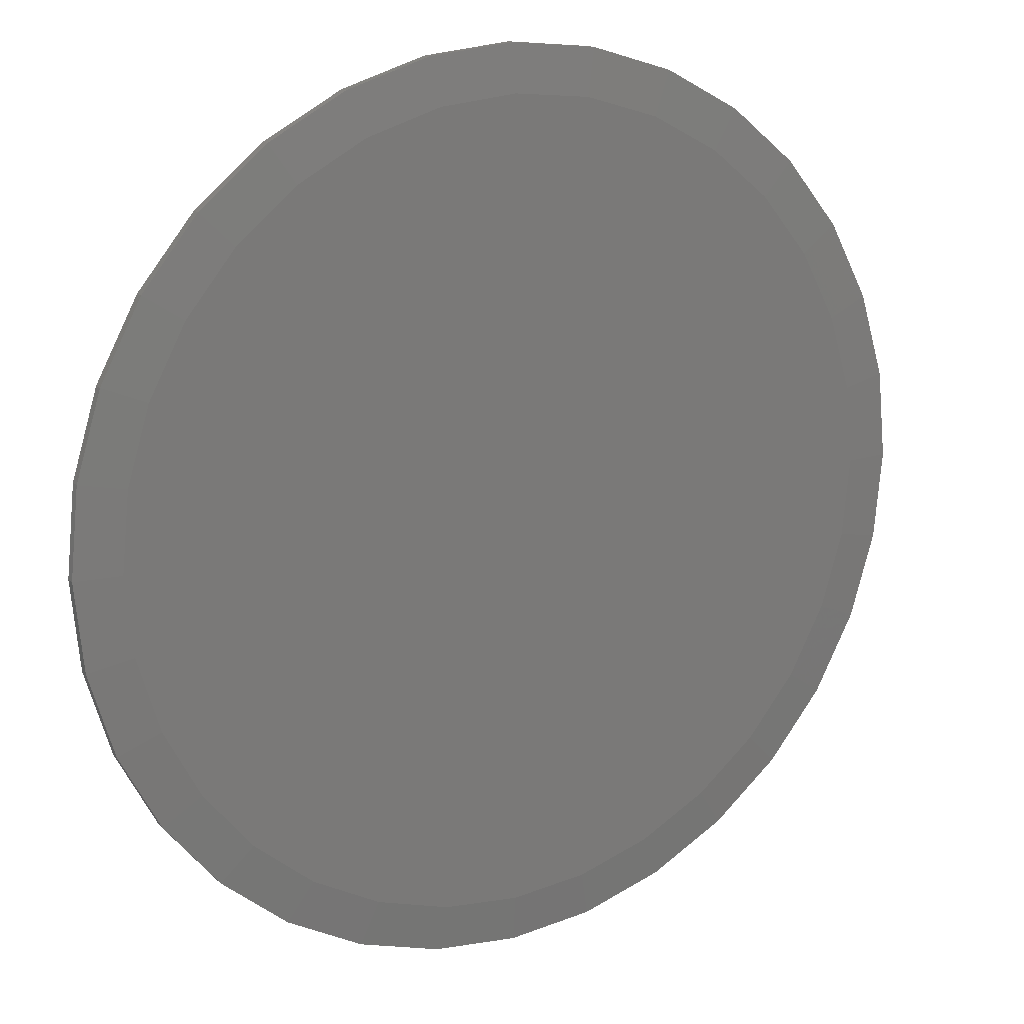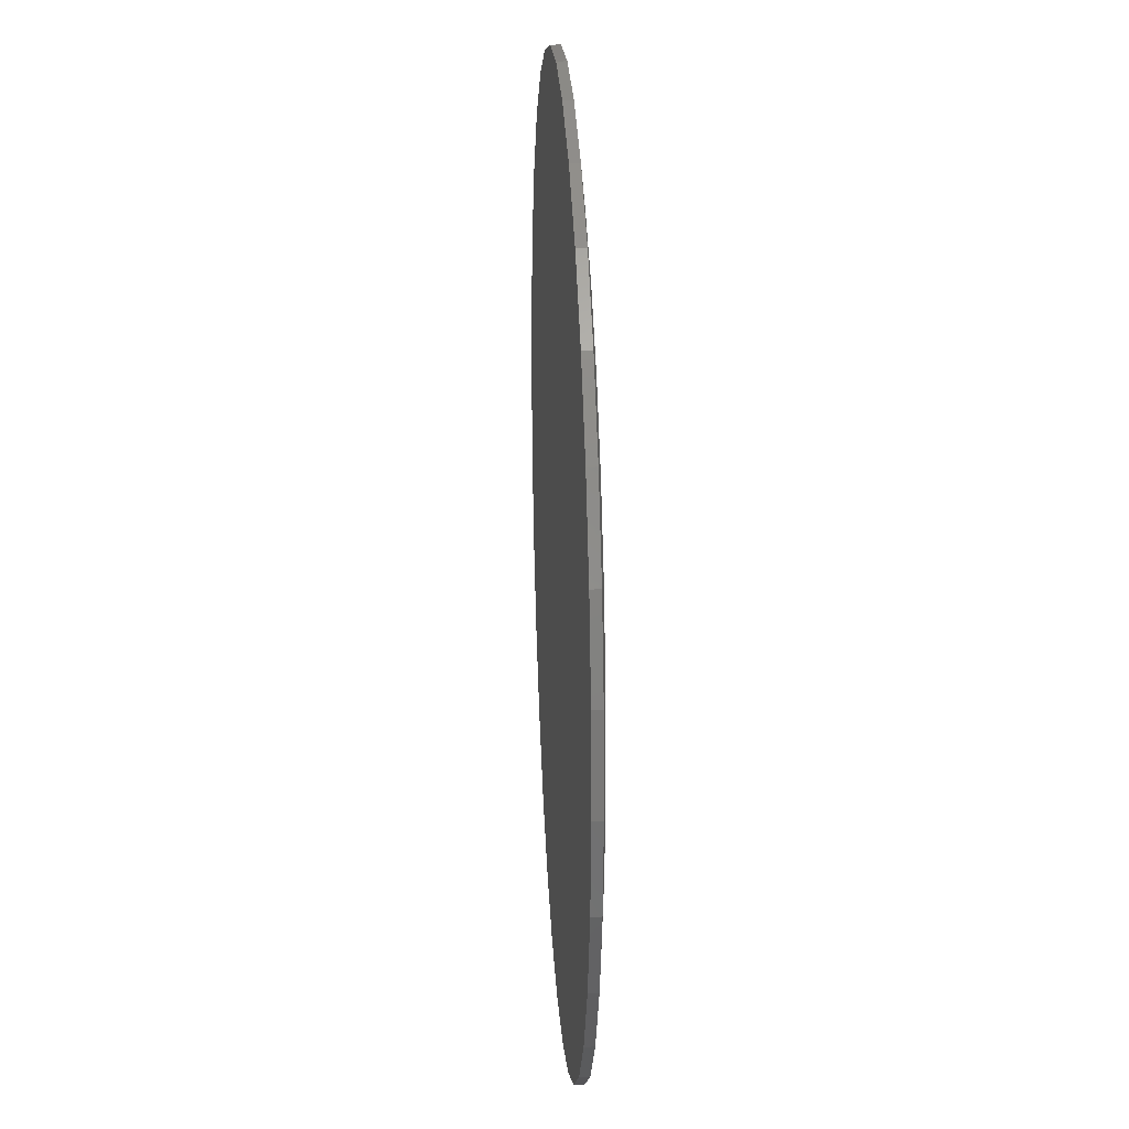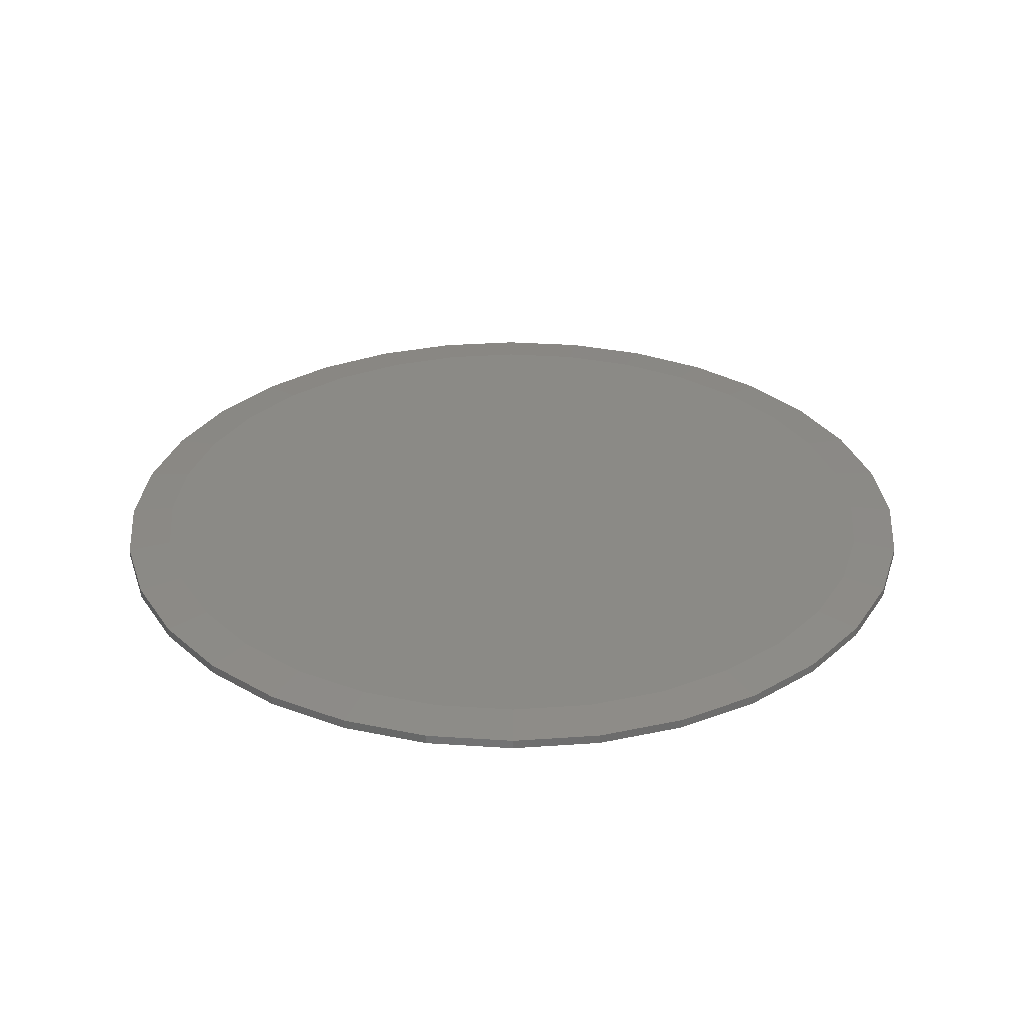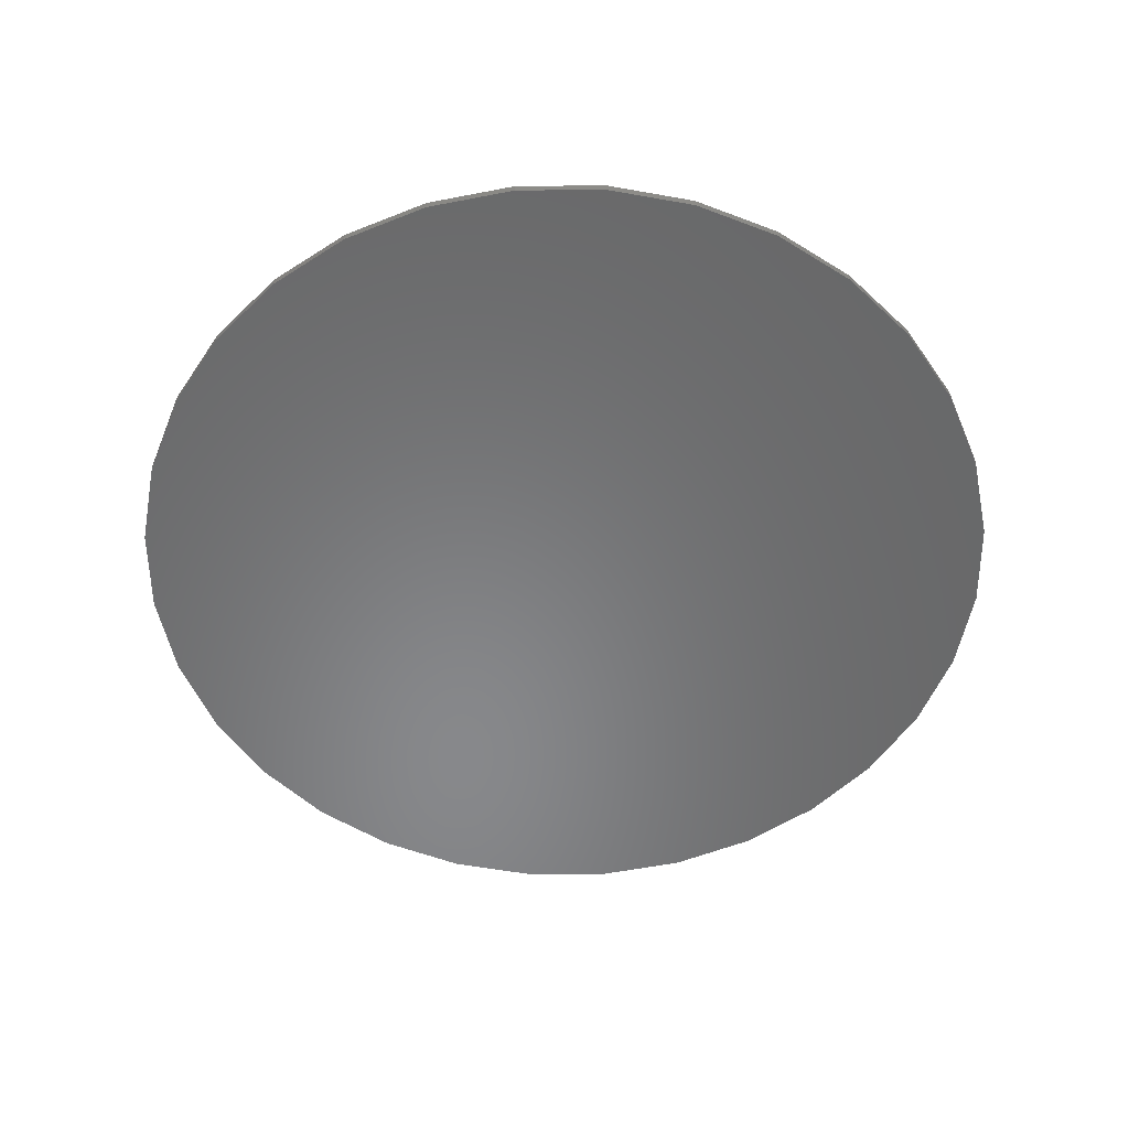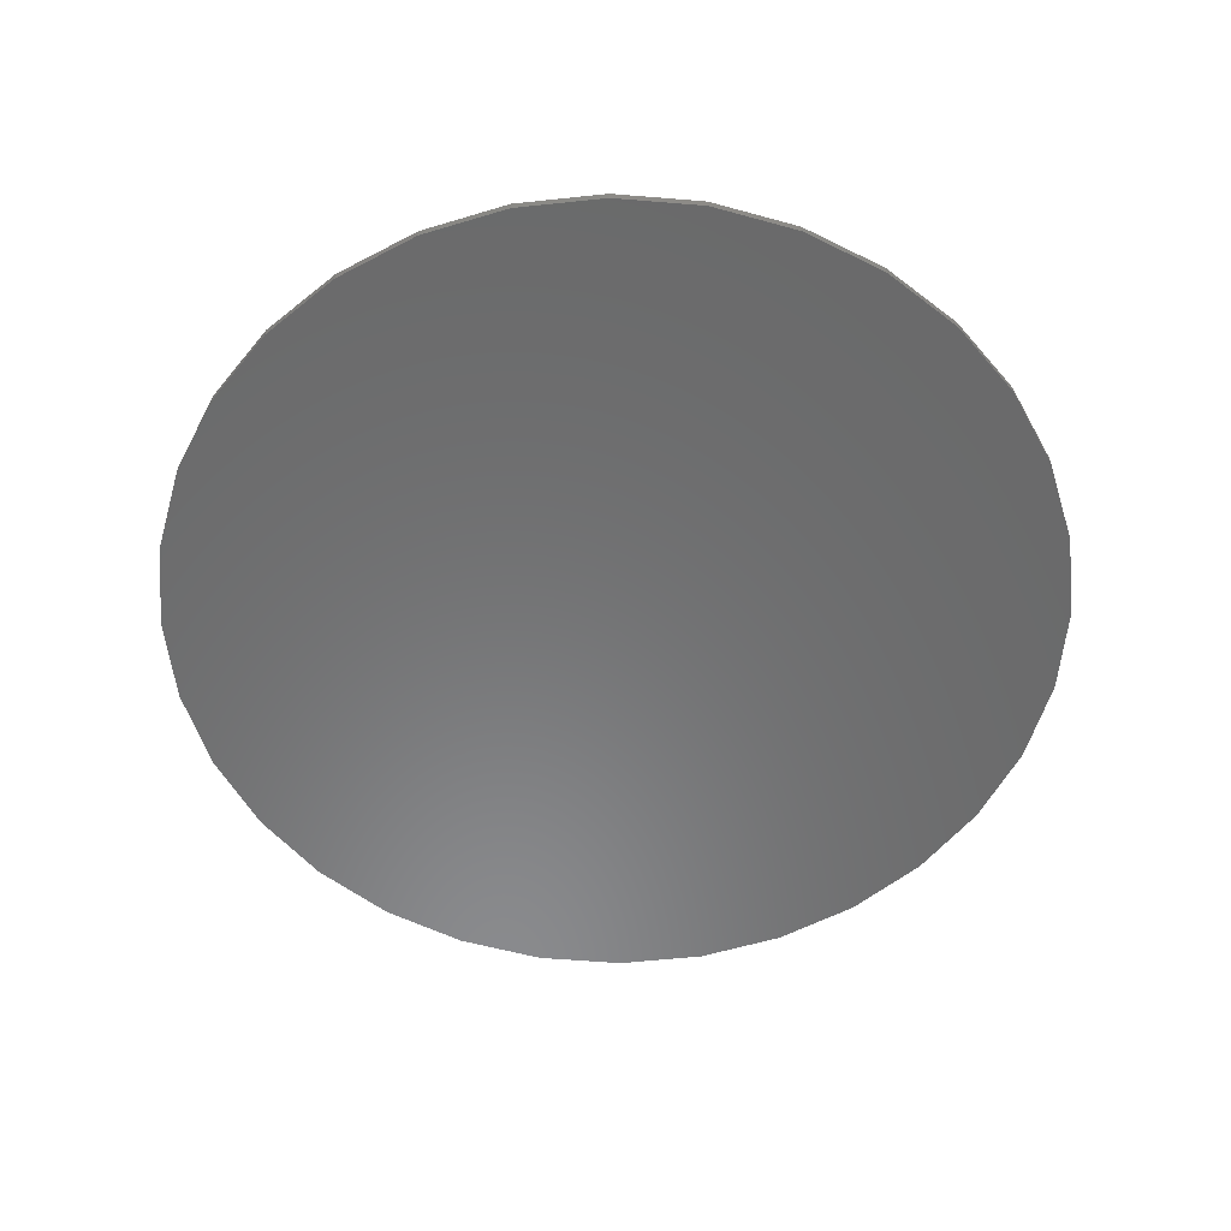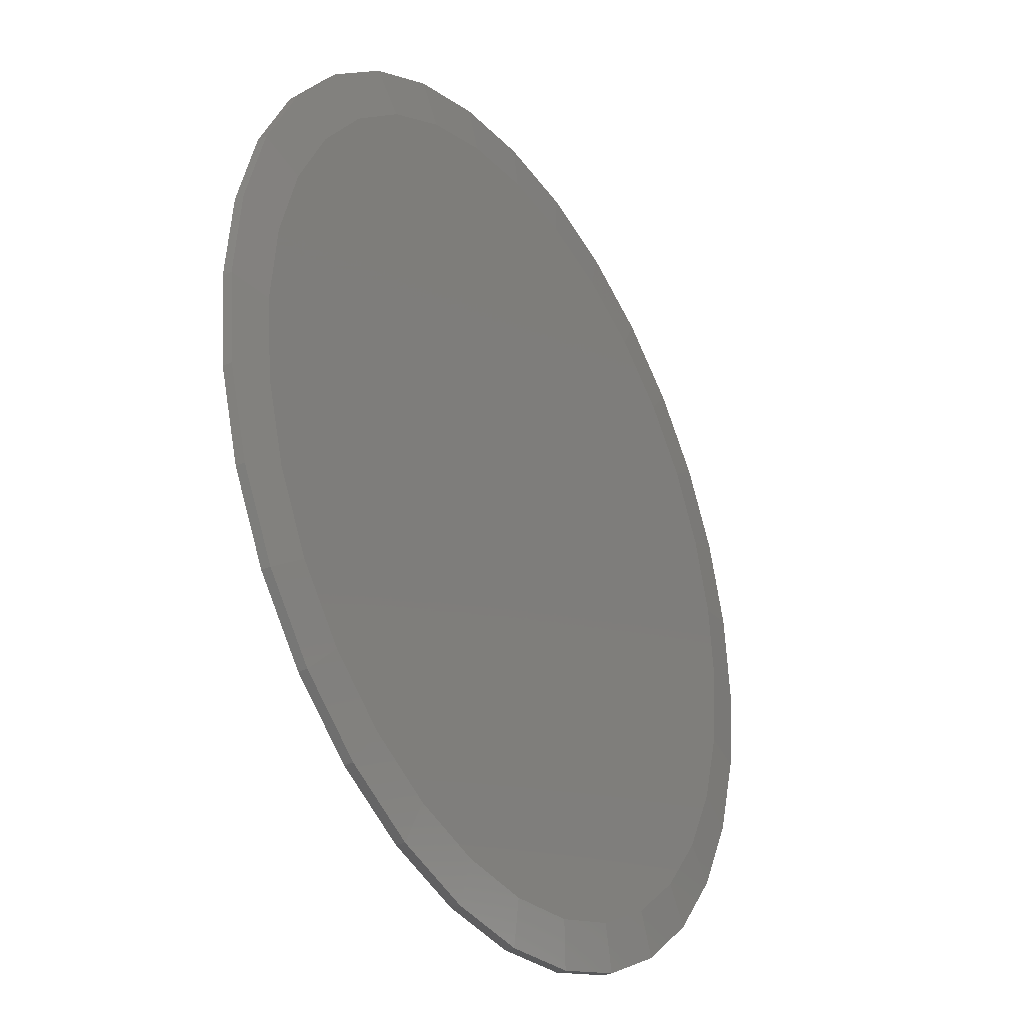
<metadata>
{"format":"stl","ext":"stl","renderer":"f3d","projection":"perspective","resolution":1024,"background":"white","views":[{"elev":15.9,"azim":-30.0,"up":"+Y"},{"elev":24.8,"azim":-93.4,"up":"+Y"},{"elev":31.0,"azim":-123.9,"up":"+Z"},{"elev":-54.6,"azim":-151.4,"up":"+Z"},{"elev":-56.4,"azim":-111.8,"up":"+Z"},{"elev":-31.8,"azim":-58.1,"up":"+Y"}]}
</metadata>
<code>
# stl→obj: 96 verts, 188 faces
v -0.1247 0.6667 0.02344
v 0.1405 0.6667 0.02344
v 0.007895 0.6798 0.02344
v 0.268 0.628 0.02344
v -0.2522 0.628 0.02344
v 0.3856 0.5652 0.02344
v -0.3698 0.5652 0.02344
v 0.4886 0.4807 0.02344
v -0.4728 0.4807 0.02344
v 0.5731 0.3777 0.02344
v -0.5573 0.3777 0.02344
v 0.6359 0.2601 0.02344
v -0.6201 0.2601 0.02344
v 0.6746 0.1326 0.02344
v -0.6588 0.1326 0.02344
v 0.6877 1.426e-16 0.02344
v -0.6719 4.118e-07 0.02344
v 0.6746 -0.1326 0.02344
v -0.6588 -0.1326 0.02344
v 0.6359 -0.2601 0.02344
v -0.6201 -0.2601 0.02344
v 0.5731 -0.3777 0.02344
v -0.5573 -0.3777 0.02344
v 0.4886 -0.4807 0.02344
v -0.4728 -0.4807 0.02344
v 0.3856 -0.5652 0.02344
v -0.3698 -0.5652 0.02344
v 0.268 -0.628 0.02344
v -0.2522 -0.628 0.02344
v 0.1405 -0.6667 0.02344
v -0.1247 -0.6667 0.02344
v 0.007895 -0.6798 0.02344
v 0.7658 0 0
v 0.7658 -1.856e-16 0.01562
v 0.7512 -0.1479 0
v 0.7512 -0.1479 0.01562
v 0.7081 -0.29 0
v 0.7081 -0.29 0.01562
v 0.6381 -0.4211 0
v 0.6381 -0.4211 0.01562
v 0.5438 -0.5359 0
v 0.5438 -0.5359 0.01562
v 0.429 -0.6302 0
v 0.429 -0.6302 0.01562
v 0.2979 -0.7002 0
v 0.2979 -0.7002 0.01562
v 0.1558 -0.7433 0
v 0.1558 -0.7433 0.01562
v 0.007895 -0.7579 0
v 0.007895 -0.7579 0.01562
v -0.14 -0.7433 0
v -0.14 -0.7433 0.01562
v -0.2821 -0.7002 0
v -0.2821 -0.7002 0.01562
v -0.4132 -0.6302 0
v -0.4132 -0.6302 0.01562
v -0.528 -0.5359 0
v -0.528 -0.5359 0.01562
v -0.6223 -0.4211 0
v -0.6223 -0.4211 0.01562
v -0.6923 -0.29 0
v -0.6923 -0.29 0.01562
v -0.7354 -0.1479 0
v -0.7354 -0.1479 0.01562
v -0.75 9.281e-17 0
v -0.75 9.281e-17 0.01562
v -0.7354 0.1479 0
v -0.7354 0.1479 0.01562
v -0.6923 0.29 0
v -0.6923 0.29 0.01562
v -0.6223 0.4211 0
v -0.6223 0.4211 0.01562
v -0.528 0.5359 0
v -0.528 0.5359 0.01562
v -0.4132 0.6302 0
v -0.4132 0.6302 0.01562
v -0.2821 0.7002 0
v -0.2821 0.7002 0.01562
v -0.14 0.7433 0
v -0.14 0.7433 0.01562
v 0.007895 0.7579 0
v 0.007895 0.7579 0.01562
v 0.1558 0.7433 0
v 0.1558 0.7433 0.01562
v 0.2979 0.7002 0
v 0.2979 0.7002 0.01562
v 0.429 0.6302 0
v 0.429 0.6302 0.01562
v 0.5438 0.5359 0
v 0.5438 0.5359 0.01562
v 0.6381 0.4211 0
v 0.6381 0.4211 0.01562
v 0.7081 0.29 0
v 0.7081 0.29 0.01562
v 0.7512 0.1479 0
v 0.7512 0.1479 0.01562
f 1 2 3
f 2 1 4
f 4 1 5
f 4 5 6
f 6 5 7
f 6 7 8
f 8 7 9
f 8 9 10
f 10 9 11
f 10 11 12
f 12 11 13
f 12 13 14
f 14 13 15
f 14 15 16
f 16 15 17
f 16 17 18
f 18 17 19
f 18 19 20
f 20 19 21
f 20 21 22
f 22 21 23
f 22 23 24
f 24 23 25
f 24 25 26
f 26 25 27
f 26 27 28
f 28 27 29
f 28 29 30
f 30 29 31
f 30 31 32
f 33 34 35
f 35 34 36
f 35 36 37
f 37 36 38
f 37 38 39
f 39 38 40
f 39 40 41
f 41 40 42
f 41 42 43
f 43 42 44
f 43 44 45
f 45 44 46
f 45 46 47
f 47 46 48
f 47 48 49
f 49 48 50
f 49 50 51
f 51 50 52
f 51 52 53
f 53 52 54
f 53 54 55
f 55 54 56
f 55 56 57
f 57 56 58
f 57 58 59
f 59 58 60
f 59 60 61
f 61 60 62
f 61 62 63
f 63 62 64
f 63 64 65
f 65 64 66
f 65 66 67
f 67 66 68
f 67 68 69
f 69 68 70
f 69 70 71
f 71 70 72
f 71 72 73
f 73 72 74
f 73 74 75
f 75 74 76
f 75 76 77
f 77 76 78
f 77 78 79
f 79 78 80
f 79 80 81
f 81 80 82
f 81 82 83
f 83 82 84
f 83 84 85
f 85 84 86
f 85 86 87
f 87 86 88
f 87 88 89
f 89 88 90
f 89 90 91
f 91 90 92
f 91 92 93
f 93 92 94
f 93 94 95
f 95 94 96
f 95 96 33
f 33 96 34
f 6 86 4
f 1 3 80
f 3 2 82
f 82 80 3
f 70 11 72
f 11 70 13
f 13 70 68
f 13 68 15
f 15 68 66
f 15 66 17
f 12 92 10
f 92 12 94
f 94 12 14
f 94 14 96
f 96 14 16
f 96 16 34
f 86 6 88
f 88 6 8
f 88 8 90
f 90 8 10
f 90 10 92
f 82 2 84
f 84 2 4
f 84 4 86
f 76 5 78
f 78 5 1
f 78 1 80
f 5 76 7
f 7 76 74
f 7 74 9
f 9 74 72
f 9 72 11
f 27 54 29
f 30 32 48
f 32 31 50
f 50 48 32
f 38 22 40
f 22 38 20
f 20 38 36
f 20 36 18
f 18 36 34
f 18 34 16
f 21 60 23
f 60 21 62
f 62 21 19
f 62 19 64
f 64 19 17
f 64 17 66
f 54 27 56
f 56 27 25
f 56 25 58
f 58 25 23
f 58 23 60
f 50 31 52
f 52 31 29
f 52 29 54
f 44 28 46
f 46 28 30
f 46 30 48
f 28 44 26
f 26 44 42
f 26 42 24
f 24 42 40
f 24 40 22
f 81 83 79
f 49 51 47
f 47 51 53
f 47 53 45
f 45 53 55
f 45 55 43
f 43 55 57
f 43 57 41
f 41 57 59
f 41 59 39
f 39 59 61
f 39 61 37
f 37 61 63
f 37 63 35
f 35 63 65
f 35 65 33
f 33 65 67
f 33 67 95
f 95 67 69
f 95 69 93
f 93 69 71
f 93 71 91
f 91 71 73
f 91 73 89
f 89 73 75
f 89 75 87
f 87 75 77
f 87 77 85
f 85 77 79
f 85 79 83

</code>
